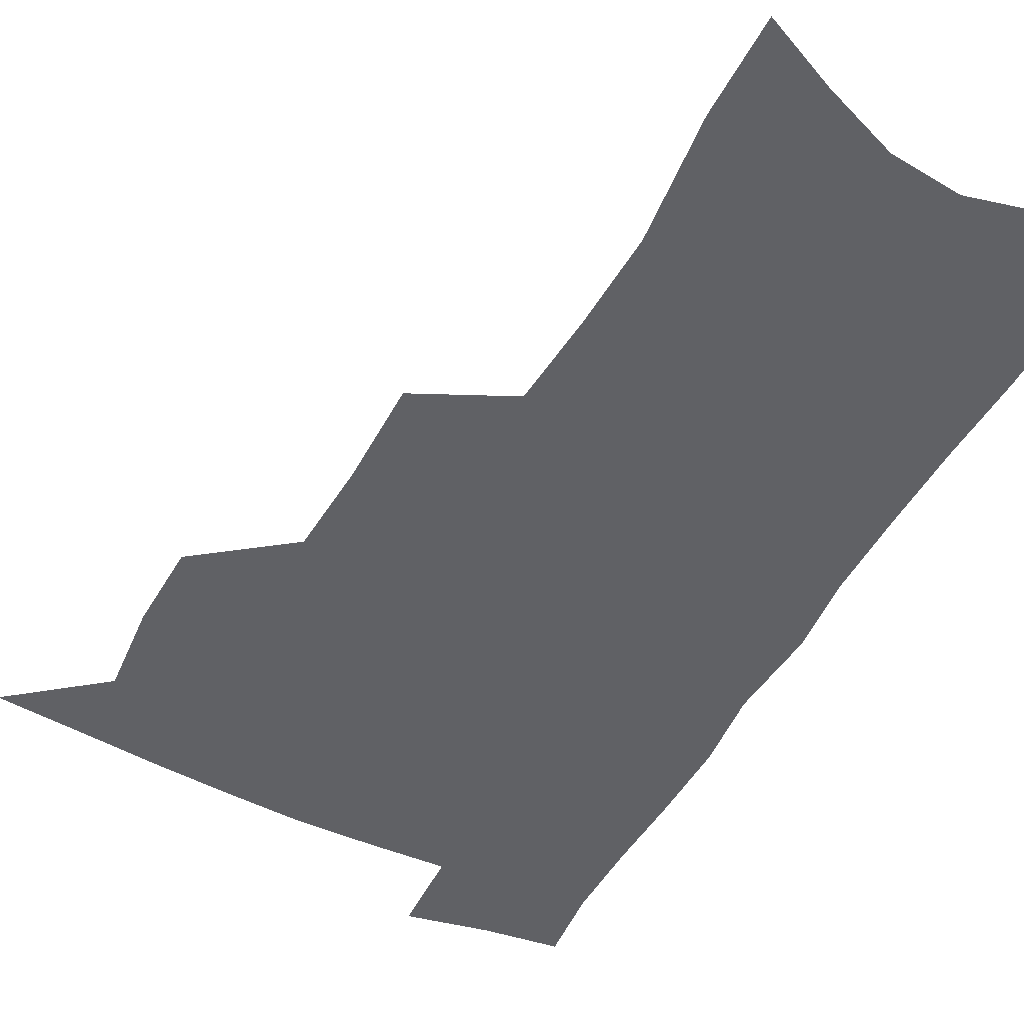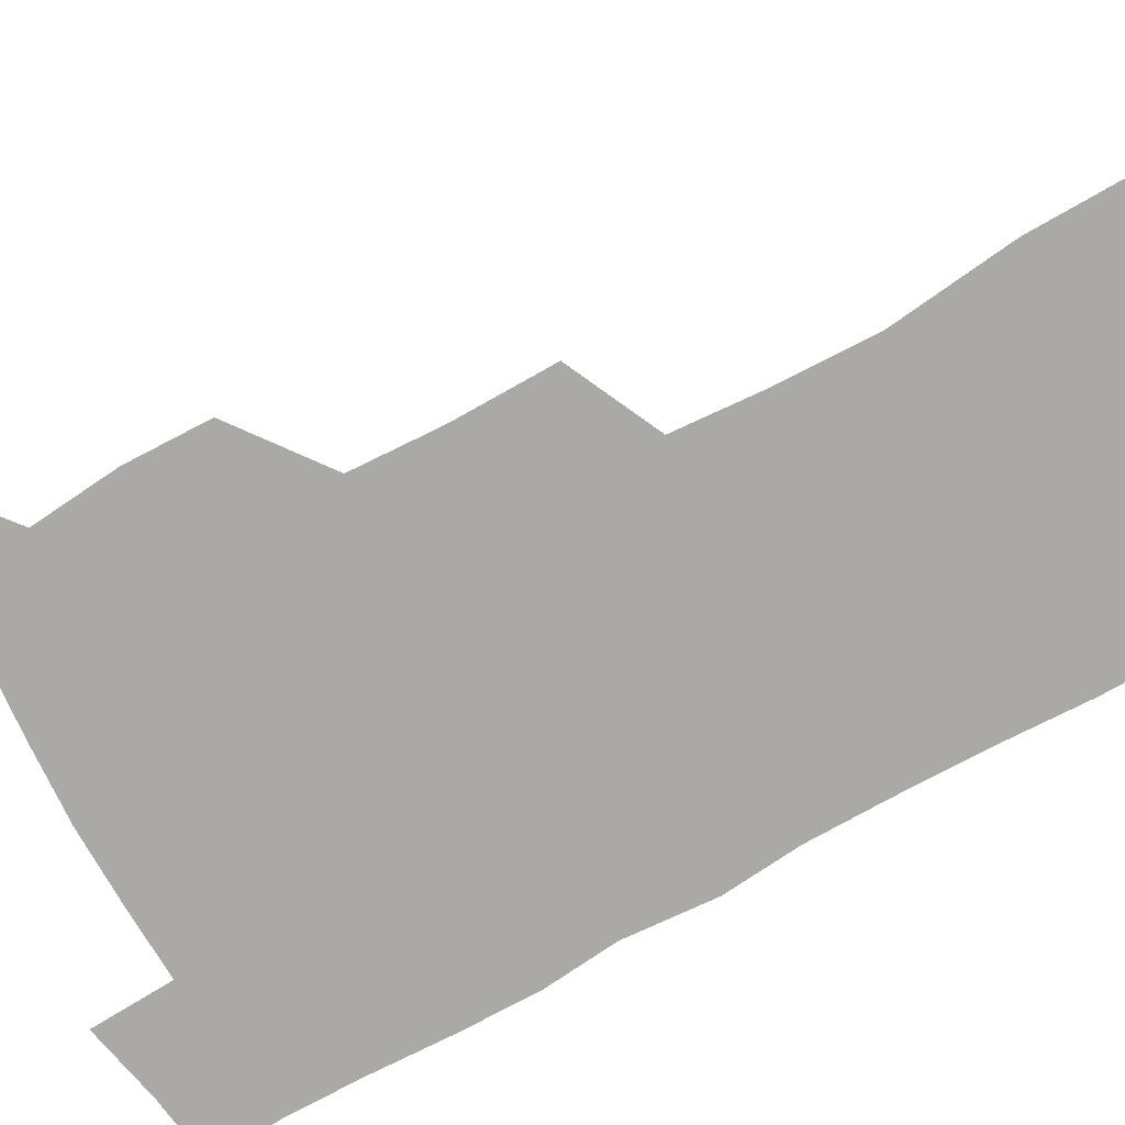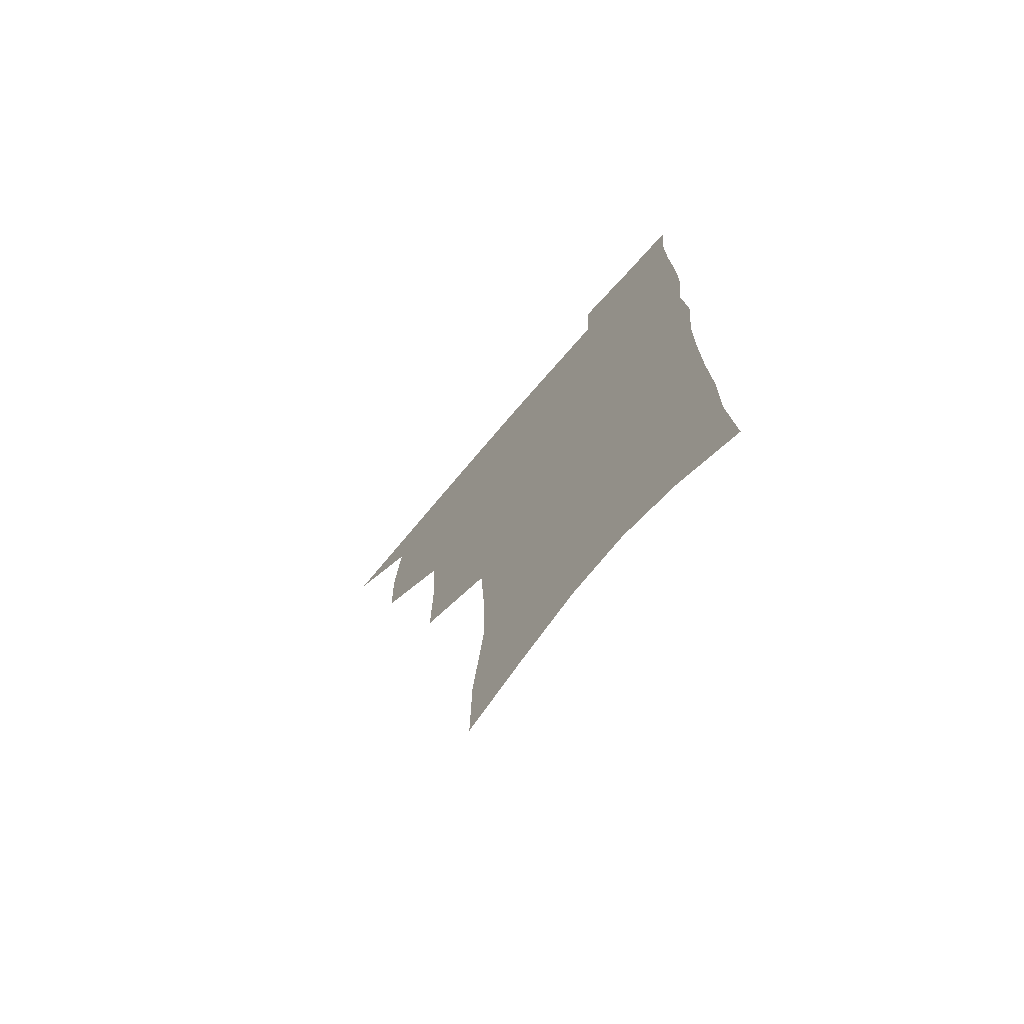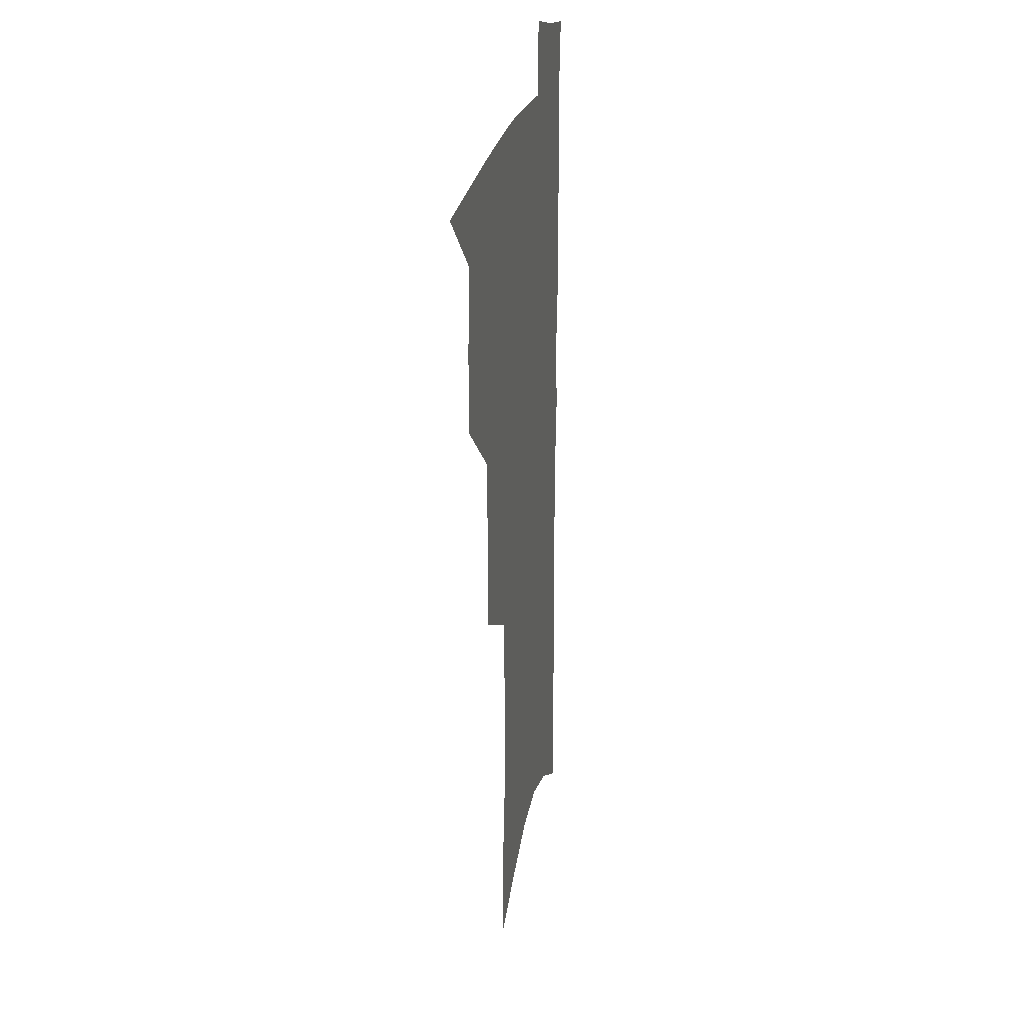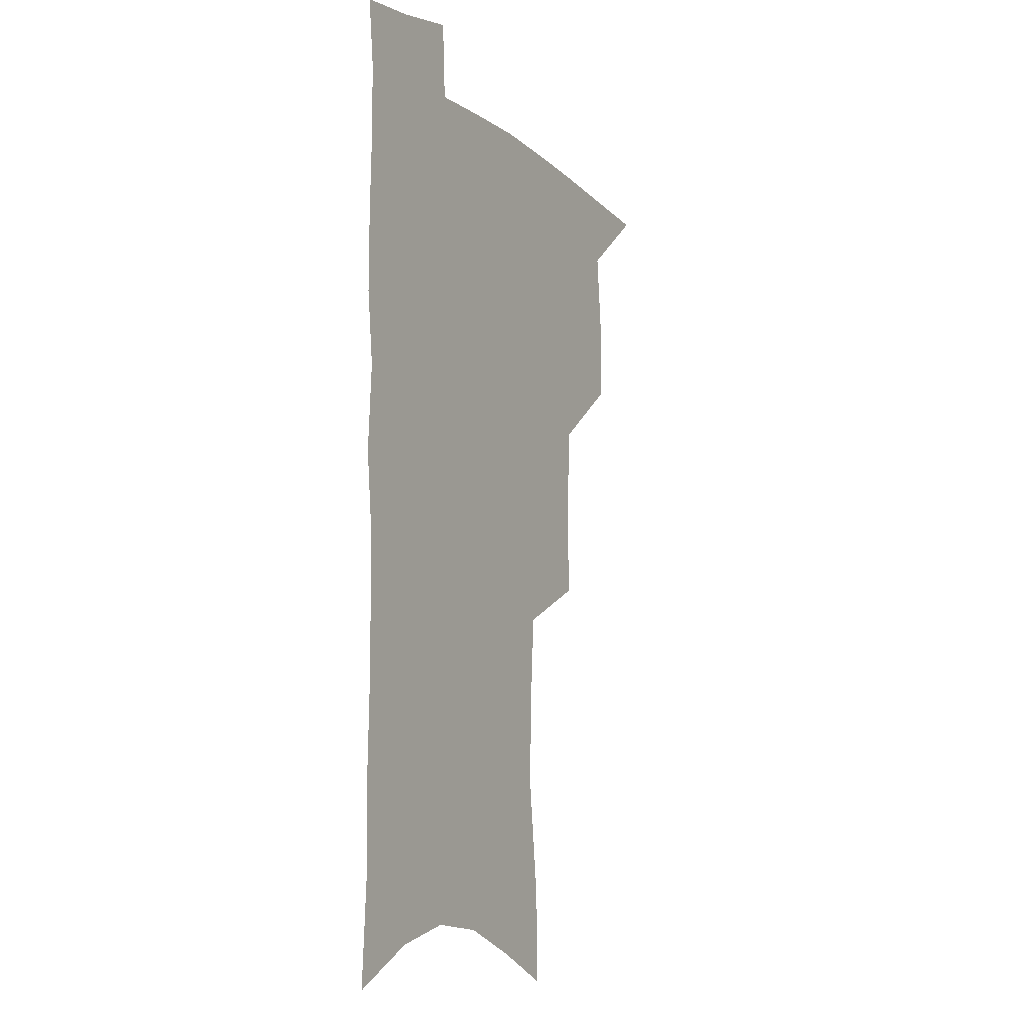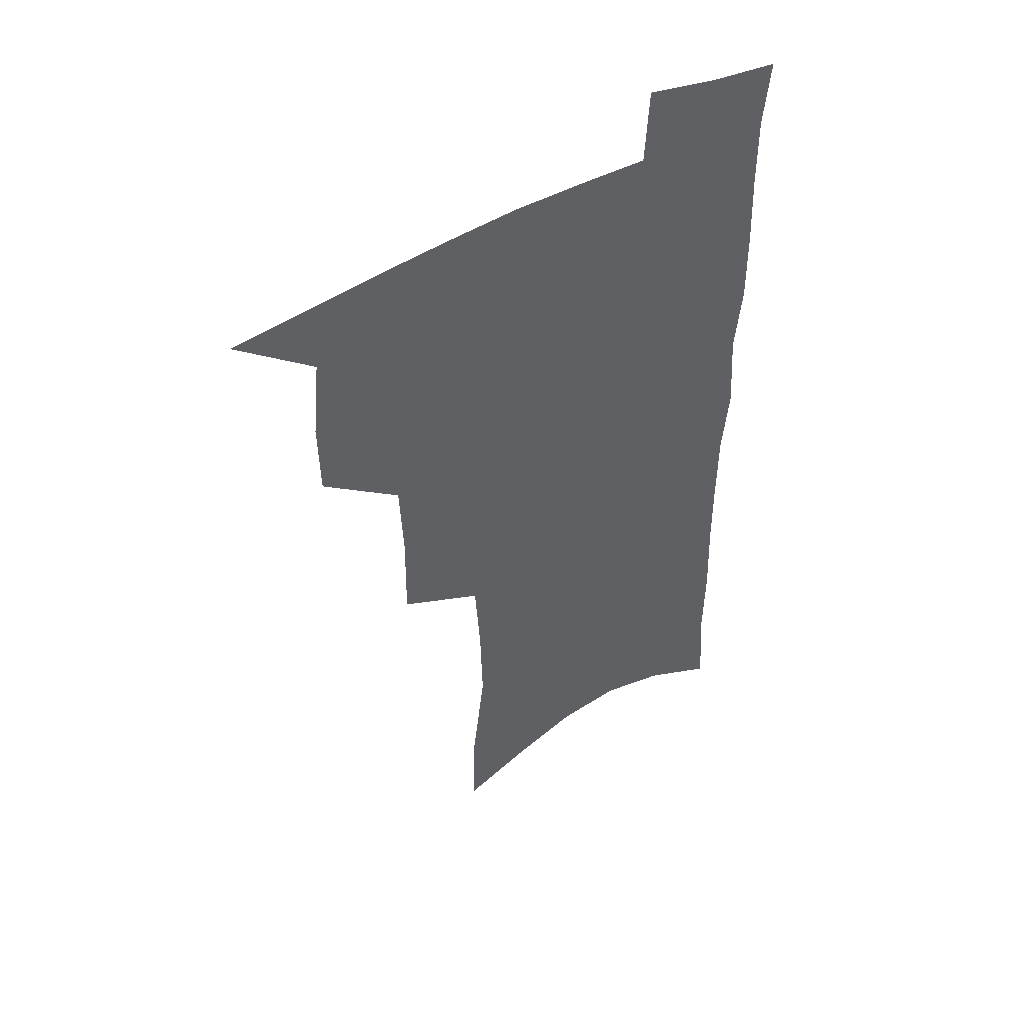
<metadata>
{"format":"obj","ext":"obj","renderer":"f3d","projection":"perspective","resolution":1024,"background":"white","views":[{"elev":-47.8,"azim":-27.6,"up":"+Z"},{"elev":-75.5,"azim":-61.3,"up":"+Z"},{"elev":-72.9,"azim":49.3,"up":"+Y"},{"elev":22.8,"azim":-79.3,"up":"+Y"},{"elev":-8.9,"azim":118.7,"up":"+Y"},{"elev":49.0,"azim":-31.8,"up":"+Y"}]}
</metadata>
<code>
v 485.6 501.1 0
v 515.3 411.8 0
v 514.7 443 0
v 517.8 475.4 0
v 517.1 504.3 0
v 548.6 316.7 0
v 549.1 354 0
v 547.6 387.3 0
v 547.4 419.7 0
v 550.2 452.2 0
v 548.9 479.7 0
v 546.2 507.3 0
v 579.1 149.1 0
v 579.7 185.5 0
v 585.2 231.8 0
v 584.3 266.6 0
v 582 300.6 0
v 580.7 335.7 0
v 578.8 366.2 0
v 578.1 397.3 0
v 578.9 428.3 0
v 578.5 455.8 0
v 576.8 482.3 0
v 574.6 509.6 0
v 605.9 161.6 0
v 611.3 212.8 0
v 609.5 241.6 0
v 609.1 277.7 0
v 607.5 310.5 0
v 606.2 341.9 0
v 604.9 371.3 0
v 604.5 401.1 0
v 605.3 431.2 0
v 605.2 457.8 0
v 604.4 483.7 0
v 602.6 511.2 0
v 632.9 172.2 0
v 634.6 216.8 0
v 633.9 250.3 0
v 632.8 282.8 0
v 631.6 314.5 0
v 630.8 345 0
v 630.4 376.1 0
v 630.2 404.2 0
v 630.5 431.6 0
v 630.9 458.5 0
v 631.2 484.1 0
v 631.1 510.9 0
v 658.7 175.2 0
v 658.2 214.9 0
v 658 246.7 0
v 656.4 282.3 0
v 655.4 314.4 0
v 655.3 343.6 0
v 654.8 374.6 0
v 655.1 403 0
v 655.7 430.3 0
v 656.2 457.4 0
v 657.4 483.4 0
v 658.8 509.9 0
v 660.4 540.5 0
v 685 168.8 0
v 683.2 208.3 0
v 682.6 242.1 0
v 681.6 275.6 0
v 680.8 307.8 0
v 680.3 339 0
v 681.2 367.8 0
v 682.6 396.1 0
v 682.4 425.7 0
v 682.8 453.9 0
v 684 481.3 0
v 685.6 508.3 0
v 689.4 534.6 0
v 714.5 153.9 0
v 711.9 193.8 0
v 712.4 226.3 0
v 711.3 260.5 0
v 711.1 292.8 0
v 711.5 324.1 0
v 714.3 352.7 0
v 712.1 386.5 0
v 715 414.7 0
v 714.8 445 0
v 713.8 475.5 0
v 713.7 504.5 0
v 716.5 531.1 0
f 4 5 1
f 8 9 2
f 2 9 3
f 9 10 3
f 3 10 4
f 10 11 4
f 4 11 5
f 11 12 5
f 17 18 6
f 6 18 7
f 18 19 7
f 7 19 8
f 19 20 8
f 8 20 9
f 20 21 9
f 9 21 10
f 21 22 10
f 10 22 11
f 22 23 11
f 11 23 12
f 23 24 12
f 13 25 14
f 25 26 14
f 14 26 15
f 26 27 15
f 15 27 16
f 27 28 16
f 16 28 17
f 28 29 17
f 17 29 18
f 29 30 18
f 18 30 19
f 30 31 19
f 19 31 20
f 31 32 20
f 20 32 21
f 32 33 21
f 21 33 22
f 33 34 22
f 22 34 23
f 34 35 23
f 23 35 24
f 35 36 24
f 25 37 26
f 37 38 26
f 26 38 27
f 38 39 27
f 27 39 28
f 39 40 28
f 28 40 29
f 40 41 29
f 29 41 30
f 41 42 30
f 30 42 31
f 42 43 31
f 31 43 32
f 43 44 32
f 32 44 33
f 44 45 33
f 33 45 34
f 45 46 34
f 34 46 35
f 46 47 35
f 35 47 36
f 47 48 36
f 37 49 38
f 49 50 38
f 38 50 39
f 50 51 39
f 39 51 40
f 51 52 40
f 40 52 41
f 52 53 41
f 41 53 42
f 53 54 42
f 42 54 43
f 54 55 43
f 43 55 44
f 55 56 44
f 44 56 45
f 56 57 45
f 45 57 46
f 57 58 46
f 46 58 47
f 58 59 47
f 47 59 48
f 59 60 48
f 49 62 50
f 62 63 50
f 50 63 51
f 63 64 51
f 51 64 52
f 64 65 52
f 52 65 53
f 65 66 53
f 53 66 54
f 66 67 54
f 54 67 55
f 67 68 55
f 55 68 56
f 68 69 56
f 56 69 57
f 69 70 57
f 57 70 58
f 70 71 58
f 58 71 59
f 71 72 59
f 59 72 60
f 72 73 60
f 60 73 61
f 73 74 61
f 62 75 63
f 75 76 63
f 63 76 64
f 76 77 64
f 64 77 65
f 77 78 65
f 65 78 66
f 78 79 66
f 66 79 67
f 79 80 67
f 67 80 68
f 80 81 68
f 68 81 69
f 81 82 69
f 69 82 70
f 82 83 70
f 70 83 71
f 83 84 71
f 71 84 72
f 84 85 72
f 72 85 73
f 85 86 73
f 73 86 74
f 86 87 74

</code>
